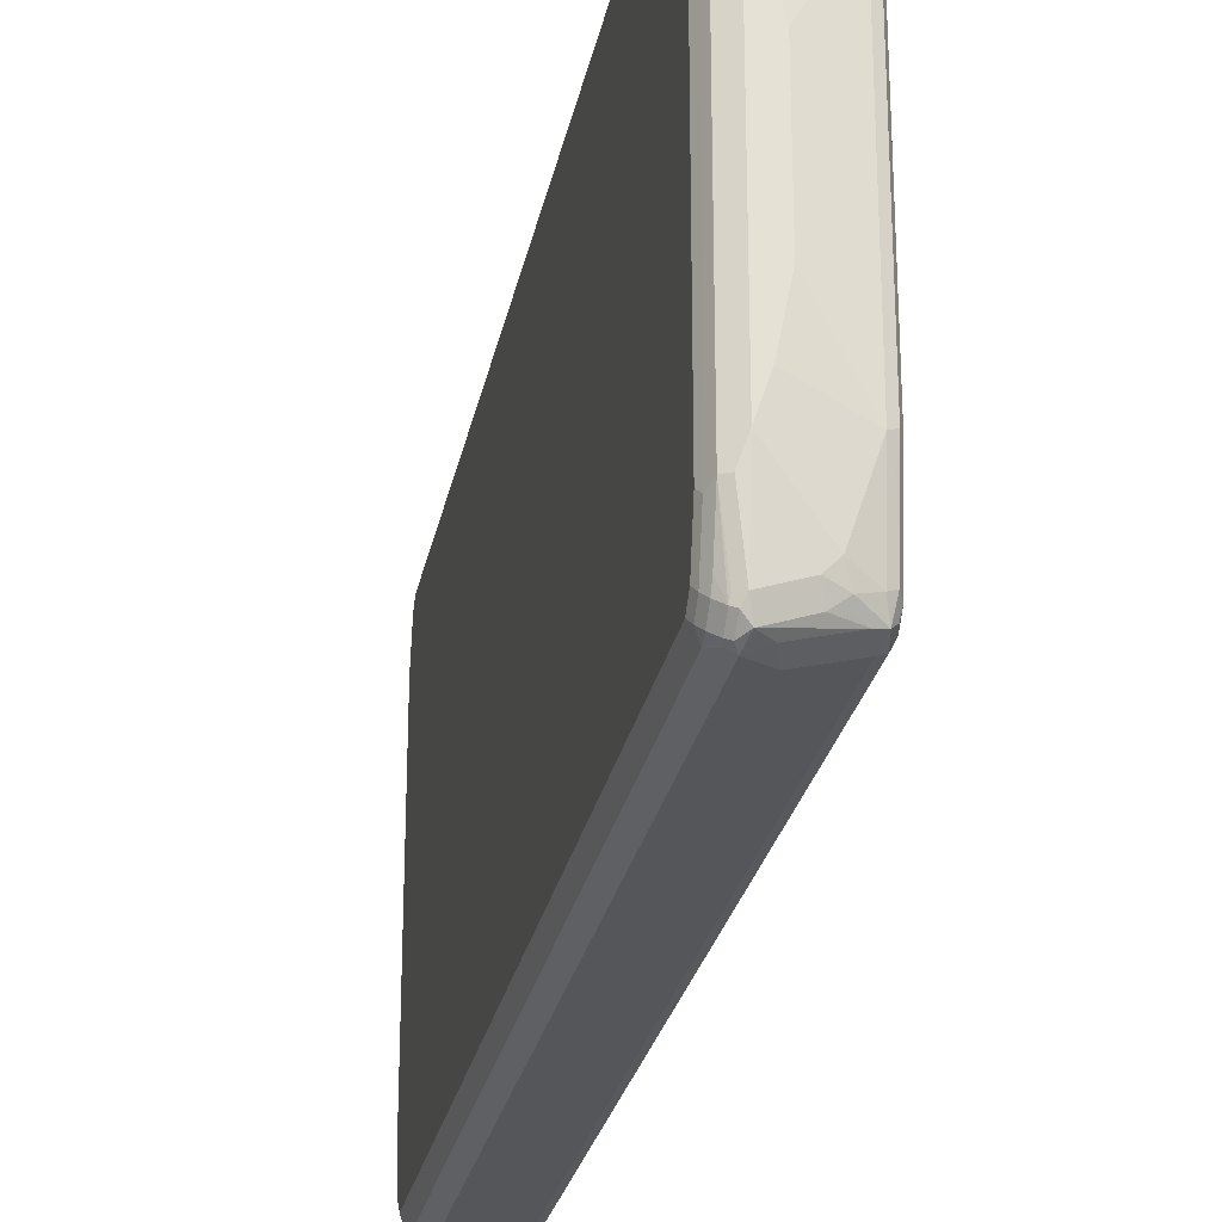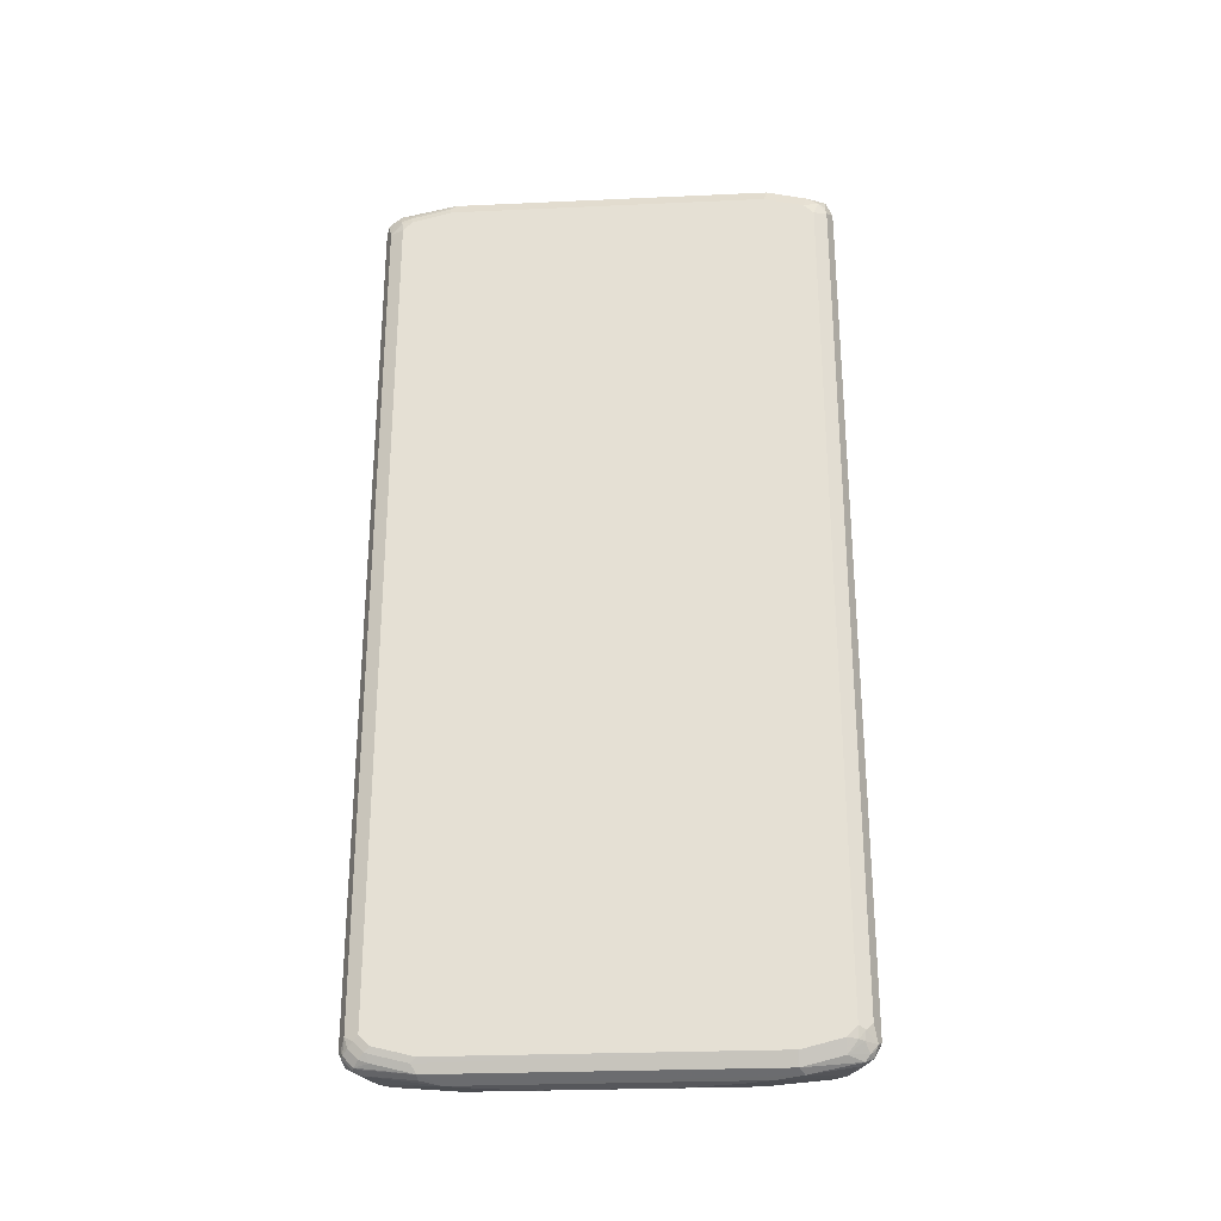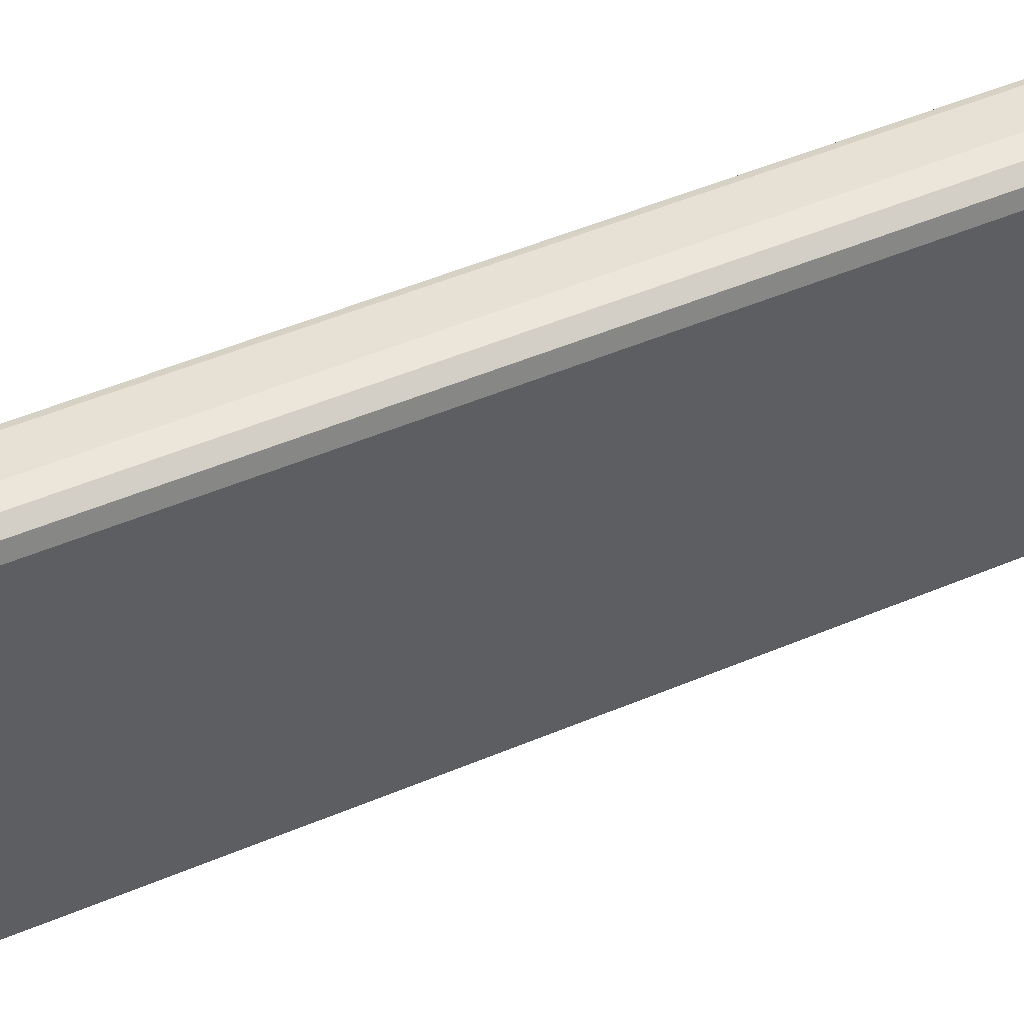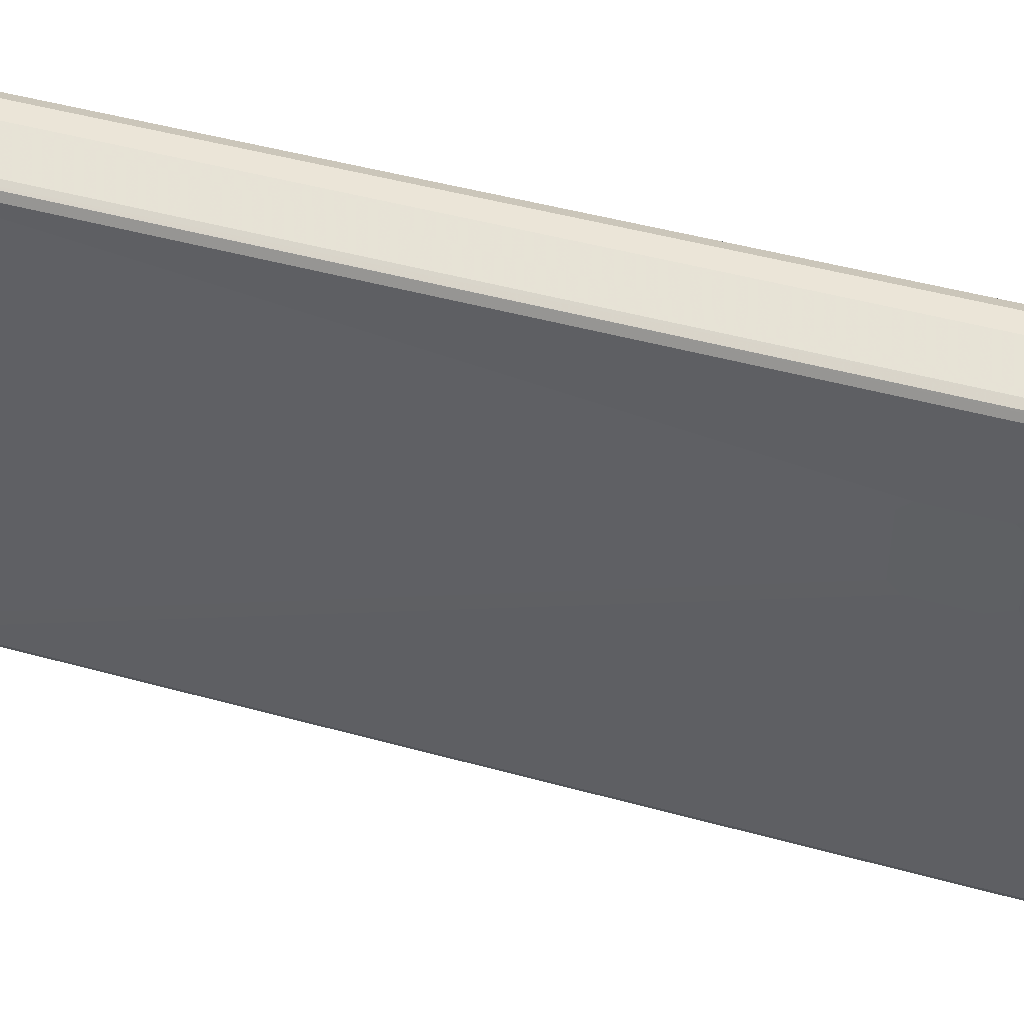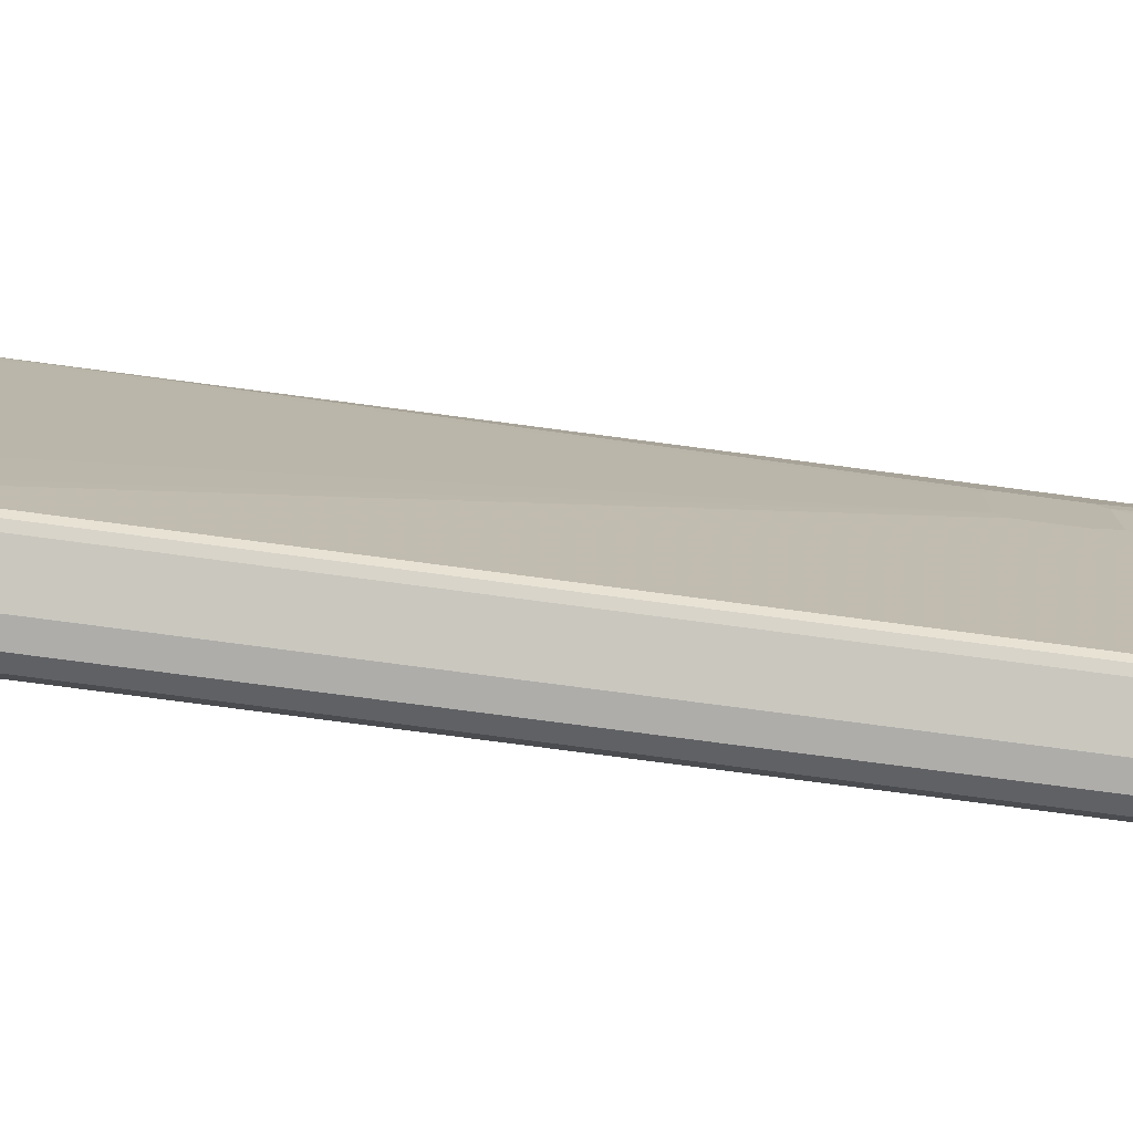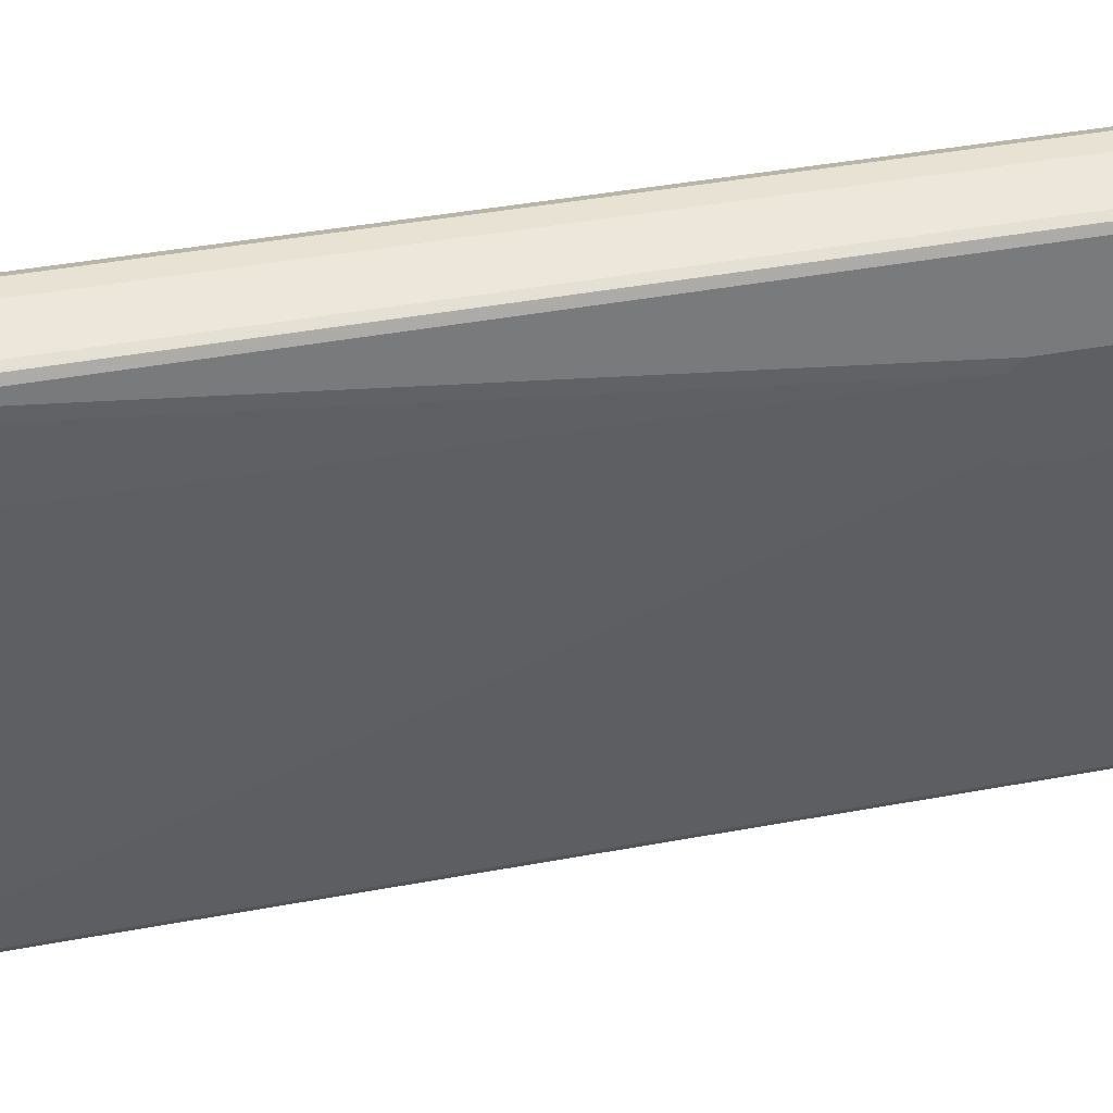
<metadata>
{"format":"obj","ext":"obj","renderer":"f3d","projection":"perspective","resolution":1024,"background":"white","views":[{"elev":-26.1,"azim":169.1,"up":"+Y"},{"elev":-27.1,"azim":94.0,"up":"+Z"},{"elev":56.3,"azim":66.8,"up":"+Y"},{"elev":46.0,"azim":-72.3,"up":"+Y"},{"elev":-77.1,"azim":-97.5,"up":"+Y"},{"elev":40.7,"azim":-102.9,"up":"+Y"}]}
</metadata>
<code>
v 0.05925 -0.4544 -0.8493
v 0.01974 -0.4544 -0.8296
v 0.02962 -0.4444 -0.8593
v 0.05267 -0.4411 -0.8756
v 0.06584 -0.4477 -0.8625
v 0.07408 -0.4444 -0.8593
v 0.07242 -0.4477 -0.8493
v 0.08559 -0.4411 -0.8296
v 0.05925 -0.4544 0.8493
v -0.05925 -0.4345 -0.8296
v -0.04939 -0.4247 -0.8593
v 0.01974 -0.4544 0.8296
v 0.06584 -0.4279 -0.8822
v -0.006575 -0.4214 -0.8756
v 0.05925 -0.4148 -0.8888
v 0.08642 -0.4345 -0.8493
v 0.07408 -0.4247 -0.879
v 0.09382 -0.4247 -0.8395
v 0.09877 -0.4148 -0.8296
v 0.08559 -0.4411 0.8296
v 0.06913 -0.4494 0.8593
v 0.05925 -0.4411 0.8756
v 0.03951 -0.4494 0.8518
v -0.07242 -0.4279 -0.823
v -0.06913 -0.4247 -0.8395
v -0.06584 -0.4214 -0.8559
v -0.05925 -0.4345 0.8296
v -0.02962 -0.4049 -0.879
v -0.02303 -0.4181 -0.8724
v -0.03951 -0.4296 0.8518
v 0 -0.395 -0.8888
v 0.05925 -0.2765 -0.9087
v 0.07242 -0.316 -0.902
v 0.07242 -0.4148 -0.8822
v 0.08642 -0.4148 -0.869
v 0.08559 -0.316 -0.8954
v 0.08559 -0.395 -0.8756
v 0.09382 -0.4049 -0.8593
v 0.09877 -0.395 -0.8493
v 0.09877 -0.4148 0.8296
v 0.09382 -0.4173 0.8493
v 0.08889 -0.4198 0.8593
v 0.07408 -0.437 0.869
v 0.06913 -0.4296 0.879
v 0.05925 -0.4148 0.8888
v 0.04939 -0.4247 0.884
v -0.01974 -0.4148 0.8765
v -0.02962 -0.4247 0.8642
v -0.07901 -0.4148 -0.8296
v -0.07242 -0.4279 0.8361
v -0.07572 -0.4115 -0.8461
v -0.06913 -0.4049 -0.8593
v -0.05925 -0.395 -0.869
v -0.01974 -0.3753 -0.8888
v -0.01646 -0.3917 -0.8856
v -0.05925 -0.4214 0.8559
v -0.06913 -0.4247 0.8445
v 0.03951 -0.2172 -0.9087
v 0.05925 0.2765 -0.9087
v 0.06913 0.3259 -0.9037
v -0.03951 -0.316 -0.8888
v -0.05925 -0.2568 -0.8888
v 0.08559 0.316 -0.8954
v 0.09382 -0.3259 -0.879
v 0.09877 -0.316 -0.869
v 0.09877 -0.395 0.8493
v 0.09218 -0.4016 0.8625
v 0.07242 -0.4214 0.8822
v 0 -0.395 0.8888
v 0.06913 -0.3259 0.9037
v -0.009862 -0.4049 0.884
v -0.06913 -0.4049 0.8642
v -0.07901 -0.395 -0.8493
v -0.07901 -0.4148 0.8296
v -0.09877 0.1185 0.5136
v -0.07408 -0.4148 0.8518
v -0.07242 -0.3884 -0.8625
v -0.06913 -0.2864 -0.879
v 0.01974 -0.1185 -0.9087
v 0.03951 0.2172 -0.9087
v -0.05925 0.2568 -0.8888
v -0.03951 0.316 -0.8888
v -0.01974 0.3753 -0.8888
v 0 0.395 -0.8888
v 0.05925 0.4148 -0.8888
v 0.06913 0.4247 -0.884
v -0.07242 -0.2502 -0.8822
v 0.08559 0.395 -0.8756
v 0.09877 0.316 -0.869
v 0.09877 -0.316 0.869
v 0.09218 -0.3226 0.8822
v 0.08559 -0.3884 0.8756
v 0.08559 -0.3095 0.8954
v -0.02962 -0.3852 0.884
v 0.05925 -0.2765 0.9087
v -0.01974 -0.3753 0.8888
v 0.08559 0.3226 0.8954
v 0.05925 0.2765 0.9087
v -0.07242 -0.395 0.8625
v -0.04939 -0.3259 0.884
v -0.06913 -0.2667 0.884
v -0.07901 -0.2568 -0.869
v -0.09877 0.1382 0.4939
v -0.07901 -0.395 0.8493
v -0.09877 0.1382 0.6518
v -0.09877 0.1185 0.6123
v 0.01974 0.1185 -0.9087
v -0.07242 0.2634 -0.8822
v -0.05267 0.3226 -0.8822
v -0.01974 0.3975 -0.884
v -0.07242 0.4016 -0.8625
v 0 0.4214 -0.8756
v 0.05925 0.4411 -0.8756
v 0.07408 0.4345 -0.8715
v 0.08889 0.4247 -0.8543
v 0.09382 0.4148 -0.8518
v 0.09877 0.395 -0.8493
v 0.09877 0.316 0.869
v 0.03951 -0.2172 0.9087
v -0.05925 -0.2568 0.8888
v -0.03951 -0.316 0.8888
v 0.05925 0.4148 0.8888
v 0.07242 0.3095 0.902
v 0.08559 0.4016 0.8756
v 0 0.395 0.8888
v -0.01974 0.3753 0.8888
v 0.03951 0.2371 0.9087
v -0.07242 -0.2568 0.8822
v -0.05925 0.2568 0.8888
v -0.07242 0.2568 0.8822
v -0.07901 0.2568 -0.869
v -0.09877 0.2568 0.4939
v -0.07901 -0.2568 0.869
v -0.09877 0.2568 0.6518
v -0.06913 0.4099 -0.8593
v -0.05925 0.4214 -0.8559
v -0.07901 0.395 -0.8493
v -0.07408 0.4173 -0.8493
v -0.02962 0.4296 -0.8593
v 0.06913 0.4444 -0.8642
v 0.04939 0.4494 -0.8593
v 0.05925 0.4544 -0.8493
v 0.07242 0.4477 -0.8559
v 0.09218 0.4279 -0.8361
v 0.09877 0.4148 -0.8296
v 0.09877 0.395 0.8493
v 0.01974 -0.1185 0.9087
v 0.05267 0.4279 0.8822
v 0.06913 0.4247 0.879
v 0.06584 0.4411 0.8756
v 0.08889 0.4247 0.8593
v 0.0823 0.4181 0.8724
v -0.006575 0.4082 0.8822
v -0.02222 0.395 0.884
v -0.05925 0.395 0.869
v -0.03951 0.316 0.8888
v 0.01974 0.07899 0.9087
v -0.07408 0.2667 0.879
v -0.07242 0.395 0.8625
v -0.09877 0.2765 0.5136
v -0.07901 0.2568 0.869
v -0.09877 0.2765 0.6321
v -0.07901 0.395 0.8493
v -0.06913 0.4296 -0.8395
v -0.07901 0.4148 -0.8296
v -0.07242 0.4279 -0.8296
v 0.009862 0.4494 -0.8395
v 0.08559 0.4411 -0.823
v 0.01974 0.4544 -0.8296
v 0.05925 0.4544 0.8493
v 0.09877 0.4148 0.8296
v 0.09547 0.4115 0.8461
v 0.006575 0.4214 0.8756
v 0.05267 0.4477 0.8625
v -0.02634 0.4279 0.8625
v 0.0823 0.4378 0.8527
v 0.08559 0.4411 0.8361
v -0.02469 0.4049 0.879
v -0.06584 0.4082 0.8625
v -0.07408 0.4049 0.8593
v -0.07901 0.4148 0.8296
v -0.05925 0.4345 -0.8296
v -0.07242 0.4279 0.8296
v -0.05925 0.4345 0.8296
v -0.07408 0.4247 0.8395
v 0.01974 0.4544 0.8296
v 0.01317 0.4477 0.8427
v -0.04444 0.4247 0.8593
v -0.06584 0.4279 0.8427
f 1 2 3
f 110 135 136
f 110 111 135
f 108 111 109
f 108 137 111
f 108 131 137
f 105 161 134
f 105 133 161
f 104 133 105
f 102 132 131
f 102 103 132
f 101 130 128
f 101 129 130
f 101 120 129
f 100 120 101
f 100 121 120
f 99 133 104
f 99 128 133
f 98 123 122
f 98 126 127
f 110 136 112
f 98 125 126
f 111 137 138
f 112 136 139
f 122 149 150
f 122 152 149
f 122 124 152
f 122 153 125
f 122 148 153
f 120 157 129
f 120 147 157
f 119 147 120
f 116 145 117
f 116 144 145
f 115 144 116
f 115 143 144
f 114 143 115
f 114 140 143
f 113 142 140
f 113 141 142
f 113 139 141
f 113 140 114
f 112 139 113
f 111 138 135
f 98 122 125
f 97 124 122
f 97 146 124
f 84 112 113
f 84 110 112
f 83 111 110
f 83 110 84
f 82 111 83
f 82 109 111
f 81 109 82
f 81 108 109
f 80 107 81
f 77 87 78
f 76 99 104
f 75 132 103
f 75 160 132
f 75 162 160
f 75 134 162
f 75 105 134
f 75 106 105
f 74 105 106
f 74 104 105
f 84 113 85
f 85 113 86
f 86 113 114
f 86 114 88
f 97 118 146
f 97 123 98
f 97 122 123
f 95 121 96
f 95 120 121
f 95 119 120
f 95 147 119
f 95 157 147
f 95 127 157
f 122 150 148
f 95 98 127
f 94 96 121
f 90 93 91
f 90 97 93
f 90 118 97
f 88 116 117
f 88 115 116
f 88 114 115
f 87 131 108
f 87 102 131
f 94 121 100
f 124 146 151
f 124 151 152
f 125 153 154
f 163 180 185
f 160 181 165
f 160 162 181
f 158 163 161
f 158 180 163
f 155 180 159
f 155 179 180
f 154 179 155
f 154 178 179
f 153 175 178
f 153 173 175
f 153 178 154
f 151 177 176
f 151 171 177
f 151 172 171
f 150 176 170
f 150 151 176
f 150 152 151
f 150 175 173
f 163 185 181
f 164 182 169
f 164 169 167
f 164 166 183
f 184 185 189
f 183 185 184
f 179 185 180
f 179 189 185
f 179 188 189
f 178 188 179
f 175 189 188
f 175 188 178
f 174 189 175
f 150 174 175
f 174 187 189
f 170 187 174
f 170 186 187
f 169 184 186
f 169 182 184
f 166 185 183
f 165 185 166
f 165 181 185
f 164 184 182
f 164 183 184
f 170 176 177
f 74 76 104
f 150 170 174
f 148 173 153
f 134 163 181
f 134 161 163
f 133 158 161
f 132 165 137
f 132 160 165
f 131 132 137
f 130 180 158
f 130 159 180
f 129 159 130
f 129 155 159
f 129 156 155
f 128 158 133
f 128 130 158
f 127 129 157
f 127 156 129
f 126 156 127
f 126 155 156
f 126 154 155
f 125 154 126
f 134 181 162
f 135 138 136
f 136 138 164
f 136 164 139
f 148 150 173
f 146 172 151
f 146 171 172
f 144 171 145
f 144 177 171
f 144 168 177
f 143 168 144
f 142 177 168
f 142 170 177
f 149 152 150
f 142 186 170
f 142 167 169
f 142 168 143
f 141 167 142
f 140 142 143
f 139 167 141
f 139 164 167
f 138 166 164
f 138 165 166
f 137 165 138
f 142 169 186
f 73 103 102
f 73 87 77
f 73 102 87
f 19 118 90
f 19 146 118
f 19 171 146
f 19 145 171
f 19 117 145
f 19 89 117
f 19 65 89
f 19 39 65
f 18 39 19
f 18 38 39
f 17 37 35
f 17 36 37
f 17 34 36
f 16 38 18
f 16 35 38
f 15 34 17
f 15 36 34
f 15 33 36
f 15 32 33
f 19 90 66
f 19 66 40
f 20 40 41
f 20 41 42
f 28 53 54
f 27 30 50
f 26 51 52
f 26 53 28
f 26 52 53
f 25 51 26
f 24 74 49
f 24 50 74
f 24 51 25
f 15 31 32
f 24 49 51
f 22 48 30
f 22 47 48
f 22 46 47
f 22 45 46
f 22 44 45
f 22 43 44
f 21 43 22
f 20 43 21
f 20 42 43
f 22 30 23
f 28 54 55
f 14 29 28
f 13 15 17
f 4 15 13
f 4 31 15
f 4 14 31
f 4 11 14
f 4 13 5
f 3 11 4
f 2 27 10
f 2 12 27
f 2 11 3
f 2 10 11
f 1 12 2
f 1 9 12
f 1 20 9
f 1 8 20
f 1 7 8
f 1 6 7
f 1 5 6
f 1 4 5
f 1 3 4
f 5 13 17
f 5 17 6
f 6 16 8
f 6 8 7
f 12 30 27
f 12 23 30
f 11 29 14
f 11 28 29
f 11 26 28
f 10 50 24
f 10 27 50
f 10 26 11
f 10 25 26
f 14 28 31
f 10 24 25
f 9 22 23
f 9 21 22
f 9 20 21
f 8 40 20
f 8 19 40
f 8 18 19
f 8 16 18
f 6 35 16
f 6 17 35
f 9 23 12
f 184 189 186
f 28 55 31
f 30 56 57
f 63 86 88
f 62 107 79
f 62 81 107
f 62 108 81
f 62 87 108
f 62 78 87
f 60 86 63
f 60 85 86
f 60 84 85
f 59 84 60
f 59 83 84
f 59 82 83
f 59 81 82
f 59 80 81
f 58 62 79
f 56 72 76
f 56 76 57
f 53 61 54
f 53 62 61
f 63 88 117
f 63 117 89
f 63 89 64
f 64 89 65
f 72 128 99
f 72 101 128
f 72 100 101
f 72 94 100
f 72 99 76
f 71 94 72
f 70 98 95
f 70 97 98
f 70 93 97
f 53 78 62
f 69 96 94
f 69 70 95
f 69 94 71
f 68 93 70
f 68 92 93
f 67 92 68
f 67 93 92
f 67 91 93
f 66 91 67
f 66 90 91
f 69 95 96
f 30 48 56
f 53 77 78
f 51 77 52
f 38 64 65
f 36 38 37
f 36 64 38
f 36 63 64
f 36 60 63
f 35 37 38
f 32 62 58
f 32 61 62
f 32 54 61
f 32 36 33
f 32 60 36
f 32 59 60
f 32 80 59
f 32 107 80
f 32 79 107
f 32 58 79
f 31 54 32
f 31 55 54
f 30 57 50
f 38 65 39
f 40 66 41
f 41 66 67
f 41 67 42
f 51 73 77
f 50 76 74
f 50 57 76
f 49 103 73
f 49 75 103
f 49 106 75
f 49 74 106
f 49 73 51
f 47 56 48
f 52 77 53
f 47 72 56
f 46 71 47
f 45 70 69
f 45 68 70
f 45 71 46
f 45 69 71
f 44 68 45
f 43 68 44
f 42 68 43
f 42 67 68
f 47 71 72
f 186 189 187

</code>
